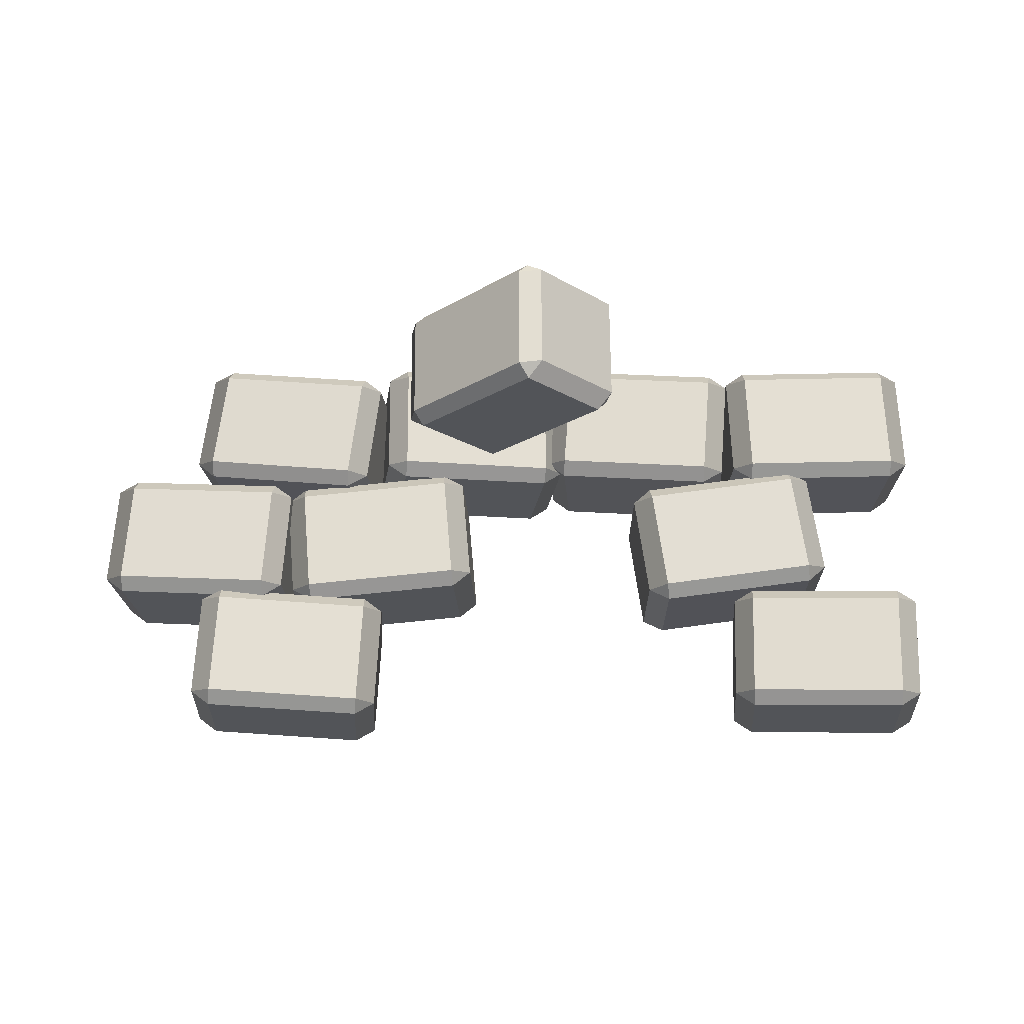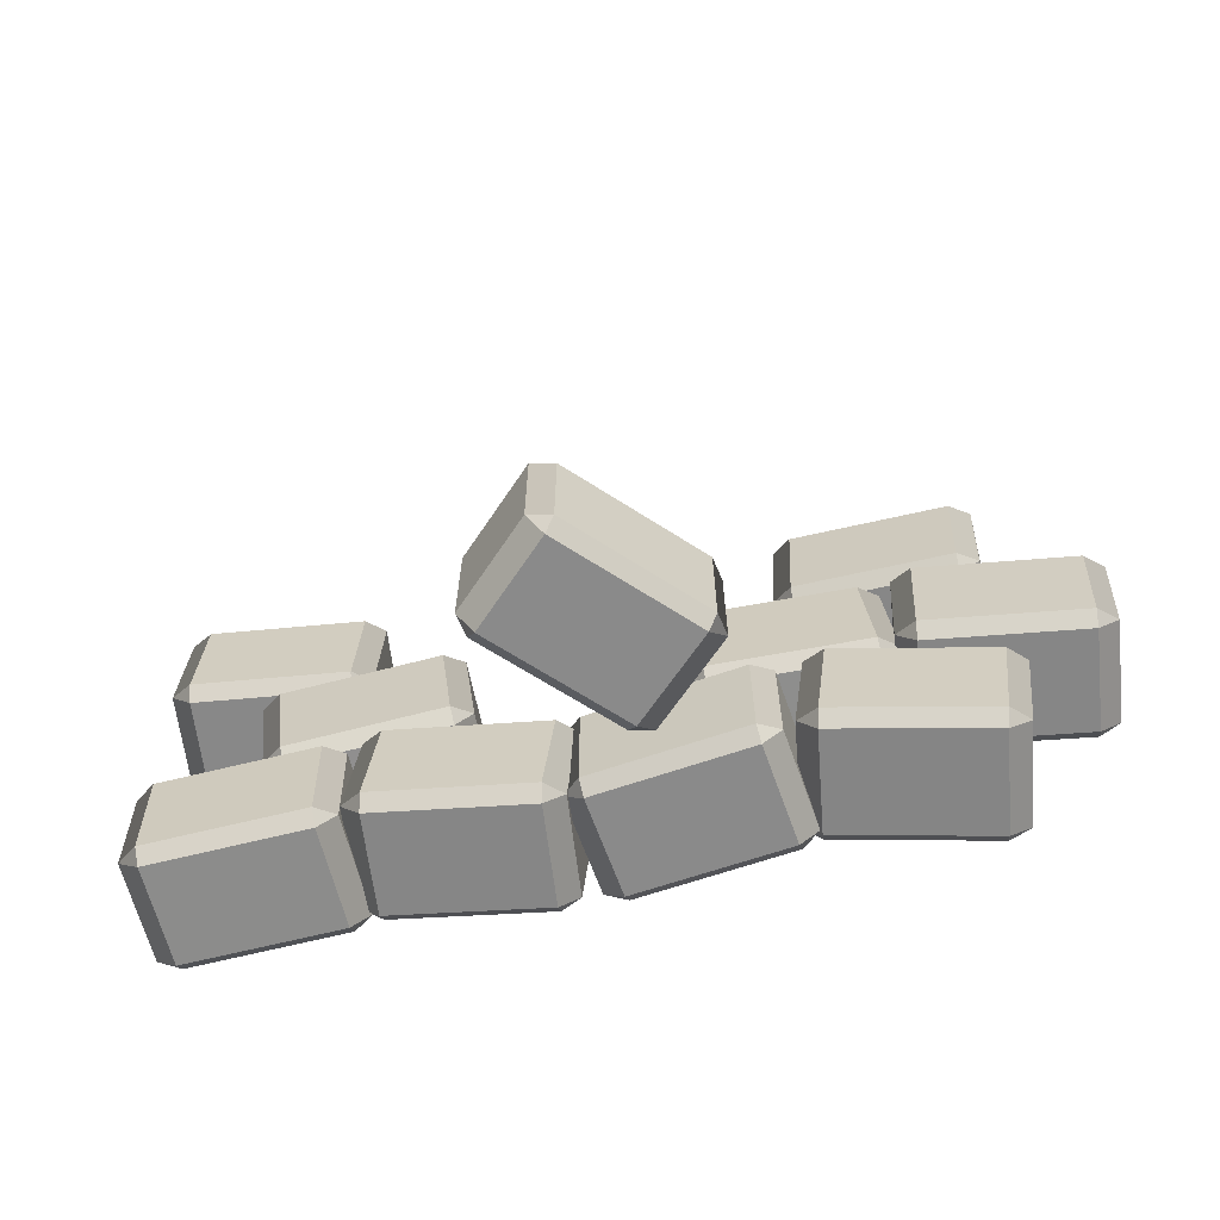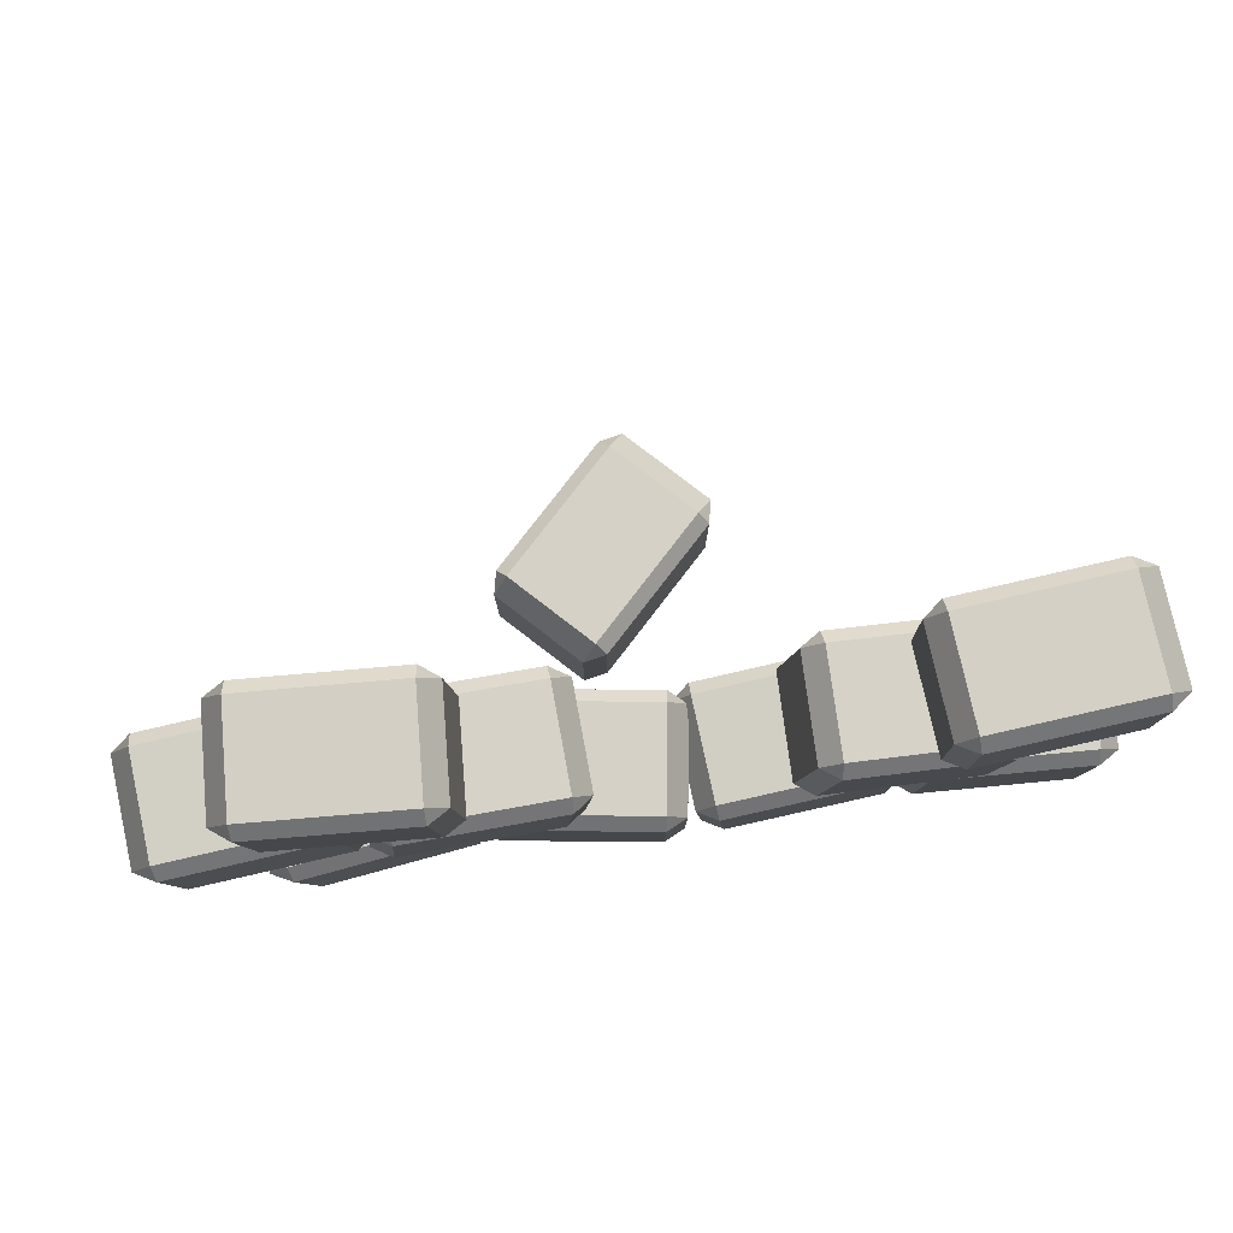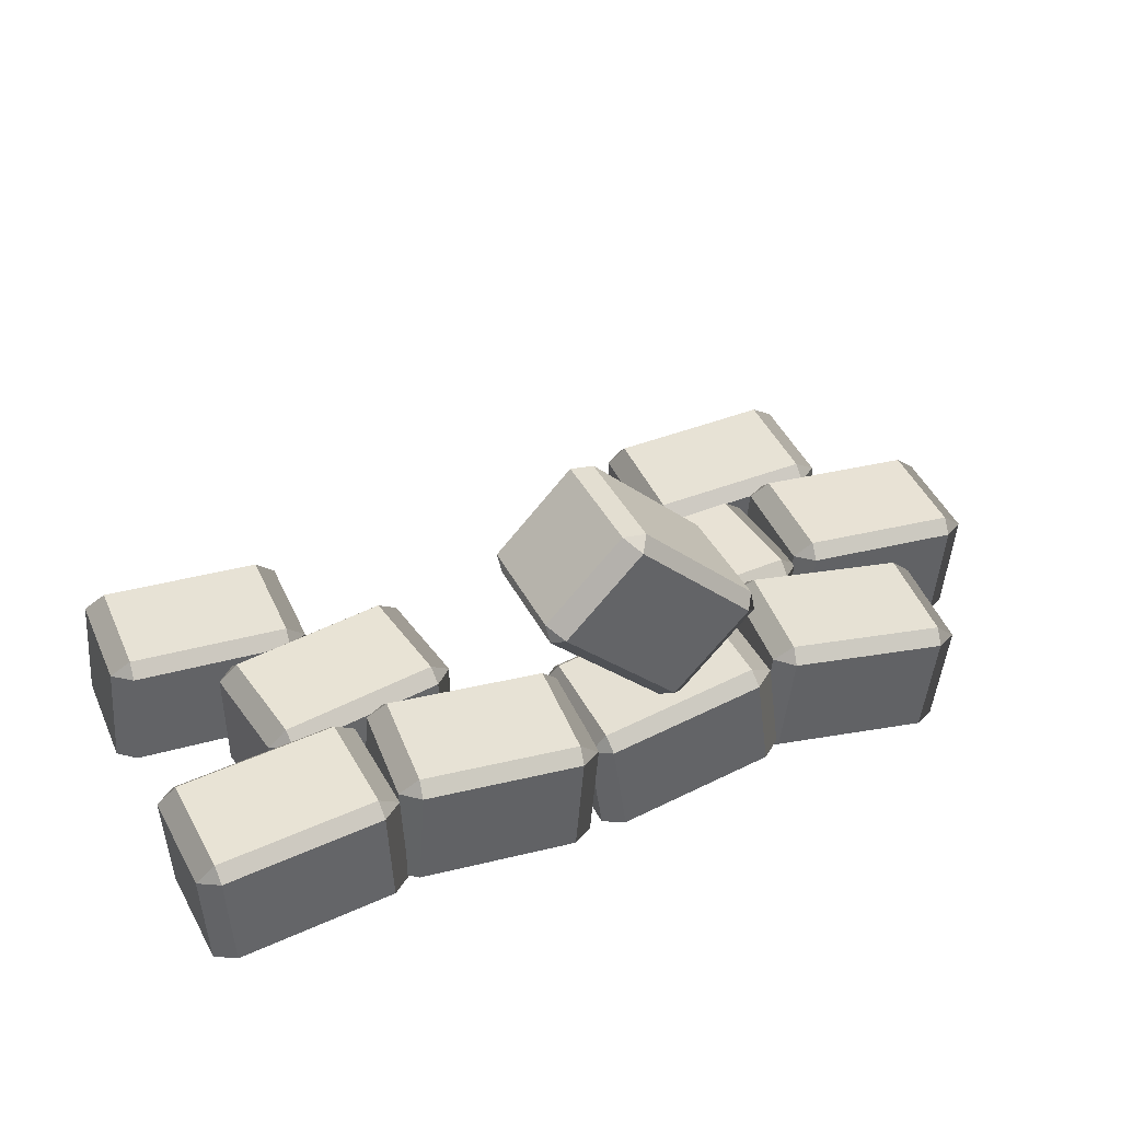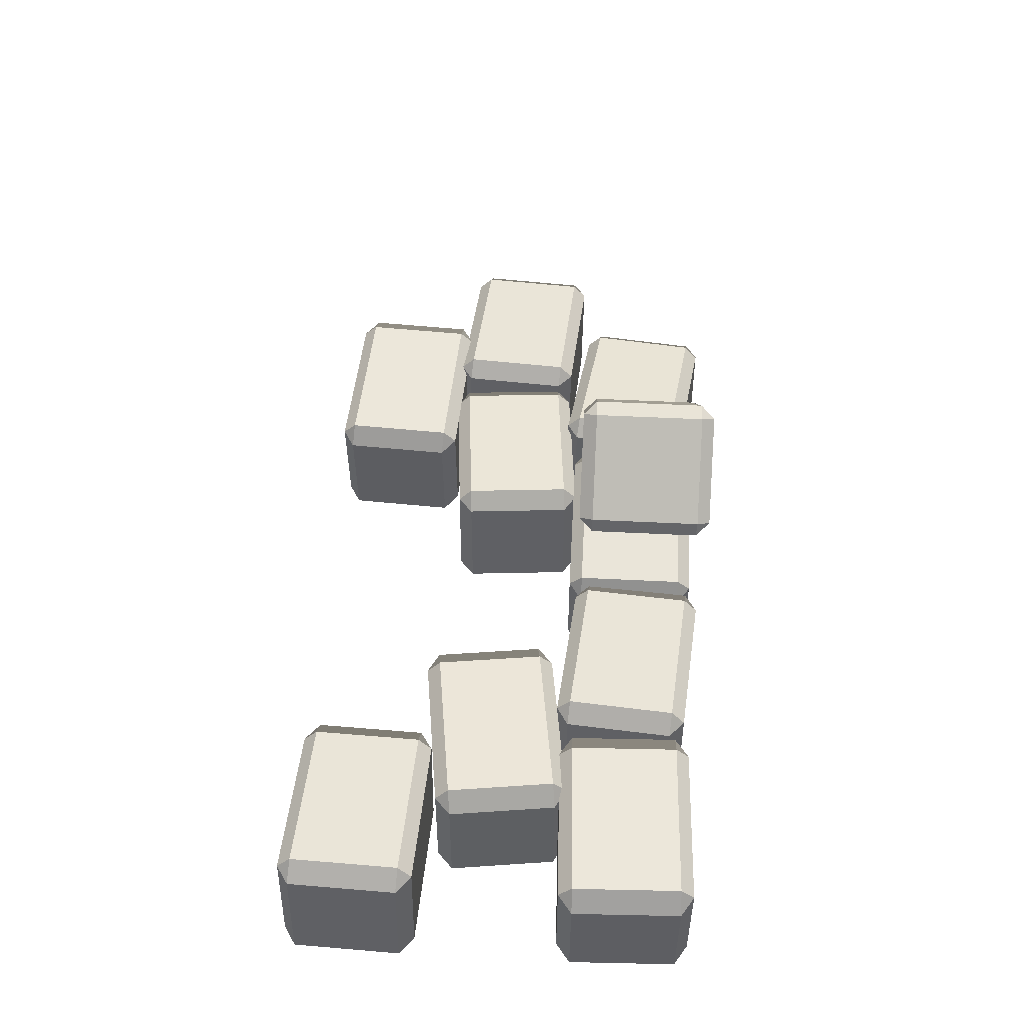
<metadata>
{"format":"obj","ext":"obj","renderer":"f3d","projection":"perspective","resolution":1024,"background":"white","views":[{"elev":67.2,"azim":179.6,"up":"+Z"},{"elev":-63.5,"azim":11.3,"up":"+Y"},{"elev":79.4,"azim":172.3,"up":"+Y"},{"elev":41.2,"azim":-25.3,"up":"+Z"},{"elev":49.2,"azim":-86.8,"up":"+Z"}]}
</metadata>
<code>
o BrokenStoneWall2
g Cube
v -1.018 -0.7054 0.296
v -1.617 -0.7244 0.2741
v -1.031 -0.3056 0.2956
v -1.63 -0.3246 0.2736
v -1.691 -0.7268 0.2214
v -1.676 -0.7268 -0.1783
v -1.703 -0.327 0.2209
v -1.689 -0.327 -0.1788
v -1.599 -0.7244 -0.2256
v -0.9999 -0.7054 -0.2036
v -1.612 -0.3246 -0.226
v -1.013 -0.3056 -0.2041
v -0.9268 -0.703 -0.1509
v -0.9414 -0.703 0.2488
v -0.9395 -0.3032 -0.1514
v -0.9541 -0.3032 0.2484
v -1.031 -0.2556 0.2456
v -1.63 -0.2746 0.2236
v -1.016 -0.2556 -0.1542
v -1.615 -0.2746 -0.1761
v -1 -0.7554 -0.1536
v -1.599 -0.7744 -0.1755
v -1.015 -0.7554 0.2461
v -1.614 -0.7744 0.2242
f 9 22 6
f 13 21 10
f 20 11 8
f 5 24 2
f 19 15 12
f 4 18 7
f 16 17 3
f 23 14 1
f 4 2 1
f 1 3 4
f 8 6 5
f 5 7 8
f 12 10 9
f 9 11 12
f 16 14 13
f 13 15 16
f 20 18 17
f 17 19 20
f 24 22 21
f 21 23 24
f 22 9 10
f 10 21 22
f 9 6 8
f 8 11 9
f 24 5 6
f 6 22 24
f 13 10 12
f 12 15 13
f 19 12 11
f 11 20 19
f 20 8 7
f 7 18 20
f 5 2 4
f 4 7 5
f 17 16 15
f 15 19 17
f 18 4 3
f 3 17 18
f 16 3 1
f 1 14 16
f 23 1 2
f 2 24 23
f 21 13 14
f 14 23 21
g Cube (1)
v -0.2619 -0.7413 0.2622
v -0.8576 -0.6871 0.3091
v -0.2258 -0.3429 0.2594
v -0.8215 -0.2887 0.3063
v -0.9359 -0.6803 0.2651
v -0.9673 -0.6803 -0.1337
v -0.8999 -0.2819 0.2623
v -0.9313 -0.2819 -0.1365
v -0.8968 -0.6871 -0.1894
v -0.3011 -0.7413 -0.2362
v -0.8607 -0.2887 -0.1922
v -0.265 -0.3429 -0.2391
v -0.2227 -0.7481 -0.1922
v -0.1913 -0.7481 0.2065
v -0.1866 -0.3497 -0.1951
v -0.1553 -0.3497 0.2037
v -0.2252 -0.2931 0.2092
v -0.8209 -0.2389 0.2561
v -0.2566 -0.2931 -0.1896
v -0.8523 -0.2389 -0.1427
v -0.3017 -0.7911 -0.186
v -0.8974 -0.7369 -0.1392
v -0.2703 -0.7911 0.2127
v -0.866 -0.7369 0.2596
f 33 46 30
f 37 45 34
f 44 35 32
f 29 48 26
f 43 39 36
f 28 42 31
f 40 41 27
f 47 38 25
f 28 26 25
f 25 27 28
f 32 30 29
f 29 31 32
f 36 34 33
f 33 35 36
f 40 38 37
f 37 39 40
f 44 42 41
f 41 43 44
f 48 46 45
f 45 47 48
f 46 33 34
f 34 45 46
f 33 30 32
f 32 35 33
f 48 29 30
f 30 46 48
f 37 34 36
f 36 39 37
f 43 36 35
f 35 44 43
f 44 32 31
f 31 42 44
f 29 26 28
f 28 31 29
f 41 40 39
f 39 43 41
f 42 28 27
f 27 41 42
f 40 27 25
f 25 38 40
f 47 25 26
f 26 48 47
f 45 37 38
f 38 47 45
g Cube (2)
v 0.4481 -0.715 0.3251
v -0.1458 -0.715 0.2398
v 0.4481 -0.315 0.3251
v -0.1458 -0.315 0.2398
v -0.213 -0.715 0.1797
v -0.1561 -0.715 -0.2163
v -0.213 -0.315 0.1797
v -0.1561 -0.315 -0.2163
v -0.07478 -0.715 -0.2551
v 0.5191 -0.715 -0.1698
v -0.07478 -0.315 -0.2551
v 0.5191 -0.315 -0.1698
v 0.5863 -0.715 -0.1097
v 0.5294 -0.715 0.2863
v 0.5863 -0.315 -0.1097
v 0.5294 -0.315 0.2863
v 0.4552 -0.265 0.2756
v -0.1387 -0.265 0.1903
v 0.512 -0.265 -0.1203
v -0.08188 -0.265 -0.2056
v 0.512 -0.765 -0.1203
v -0.08188 -0.765 -0.2056
v 0.4552 -0.765 0.2756
v -0.1387 -0.765 0.1903
f 57 70 54
f 61 69 58
f 68 59 56
f 53 72 50
f 67 63 60
f 52 66 55
f 64 65 51
f 71 62 49
f 52 50 49
f 49 51 52
f 56 54 53
f 53 55 56
f 60 58 57
f 57 59 60
f 64 62 61
f 61 63 64
f 68 66 65
f 65 67 68
f 72 70 69
f 69 71 72
f 70 57 58
f 58 69 70
f 57 54 56
f 56 59 57
f 72 53 54
f 54 70 72
f 61 58 60
f 60 63 61
f 67 60 59
f 59 68 67
f 68 56 55
f 55 66 68
f 53 50 52
f 52 55 53
f 65 64 63
f 63 67 65
f 66 52 51
f 51 65 66
f 64 51 49
f 49 62 64
f 71 49 50
f 50 72 71
f 69 61 62
f 62 71 69
g Cube (3)
v 1.241 -0.7527 0.2515
v 0.6506 -0.6739 0.3213
v 1.293 -0.3561 0.2453
v 0.7027 -0.2774 0.3151
v 0.5709 -0.664 0.2804
v 0.5239 -0.664 -0.1168
v 0.623 -0.2675 0.2742
v 0.576 -0.2675 -0.123
v 0.5919 -0.6739 -0.1752
v 1.183 -0.7527 -0.2451
v 0.644 -0.2774 -0.1814
v 1.235 -0.3561 -0.2512
v 1.262 -0.7625 -0.2042
v 1.309 -0.7625 0.1931
v 1.314 -0.366 -0.2103
v 1.361 -0.366 0.1869
v 1.294 -0.3065 0.1949
v 0.7034 -0.2278 0.2647
v 1.247 -0.3065 -0.2024
v 0.6564 -0.2278 -0.1325
v 1.182 -0.8022 -0.1947
v 0.5912 -0.7235 -0.1248
v 1.229 -0.8022 0.2026
v 0.6382 -0.7235 0.2724
f 81 94 78
f 85 93 82
f 92 83 80
f 77 96 74
f 91 87 84
f 76 90 79
f 88 89 75
f 95 86 73
f 76 74 73
f 73 75 76
f 80 78 77
f 77 79 80
f 84 82 81
f 81 83 84
f 88 86 85
f 85 87 88
f 92 90 89
f 89 91 92
f 96 94 93
f 93 95 96
f 94 81 82
f 82 93 94
f 81 78 80
f 80 83 81
f 96 77 78
f 78 94 96
f 85 82 84
f 84 87 85
f 91 84 83
f 83 92 91
f 92 80 79
f 79 90 92
f 77 74 76
f 76 79 77
f 89 88 87
f 87 91 89
f 90 76 75
f 75 89 90
f 88 75 73
f 73 86 88
f 95 73 74
f 74 96 95
f 93 85 86
f 86 95 93
g Cube (4)
v 0.8874 -0.1751 0.2696
v 0.2901 -0.2224 0.2998
v 0.8558 0.2236 0.2696
v 0.2585 0.1763 0.2998
v 0.2129 -0.2285 0.2536
v 0.1928 -0.2301 -0.1459
v 0.1813 0.1702 0.2536
v 0.1612 0.1686 -0.1459
v 0.265 -0.2244 -0.1996
v 0.8624 -0.1771 -0.2298
v 0.2334 0.1743 -0.1996
v 0.8308 0.2217 -0.2298
v 0.9395 -0.171 -0.1836
v 0.9596 -0.1694 0.2159
v 0.9079 0.2278 -0.1836
v 0.928 0.2294 0.2159
v 0.8494 0.2733 0.2197
v 0.252 0.226 0.2498
v 0.8293 0.2717 -0.1798
v 0.2319 0.2244 -0.1496
v 0.8688 -0.2267 -0.1798
v 0.2714 -0.2741 -0.1496
v 0.8889 -0.2251 0.2197
v 0.2915 -0.2725 0.2498
f 105 118 102
f 109 117 106
f 116 107 104
f 101 120 98
f 115 111 108
f 100 114 103
f 112 113 99
f 119 110 97
f 100 98 97
f 97 99 100
f 104 102 101
f 101 103 104
f 108 106 105
f 105 107 108
f 112 110 109
f 109 111 112
f 116 114 113
f 113 115 116
f 120 118 117
f 117 119 120
f 118 105 106
f 106 117 118
f 105 102 104
f 104 107 105
f 120 101 102
f 102 118 120
f 109 106 108
f 108 111 109
f 115 108 107
f 107 116 115
f 116 104 103
f 103 114 116
f 101 98 100
f 100 103 101
f 113 112 111
f 111 115 113
f 114 100 99
f 99 113 114
f 112 99 97
f 97 110 112
f 119 97 98
f 98 120 119
f 117 109 110
f 110 119 117
g Cube (5)
v 0.3985 -0.7454 0.7529
v -0.02777 -0.7454 1.175
v 0.3985 -0.3454 0.7529
v -0.02777 -0.3454 1.175
v -0.1162 -0.7454 1.192
v -0.3978 -0.7454 0.9083
v -0.1162 -0.3454 1.192
v -0.3978 -0.3454 0.9083
v -0.3797 -0.7454 0.82
v 0.04659 -0.7454 0.3977
v -0.3797 -0.3454 0.82
v 0.04659 -0.3454 0.3977
v 0.1351 -0.7454 0.3804
v 0.4166 -0.7454 0.6646
v 0.1351 -0.3454 0.3804
v 0.4166 -0.3454 0.6646
v 0.3633 -0.2954 0.7174
v -0.06296 -0.2954 1.14
v 0.08178 -0.2954 0.4332
v -0.3445 -0.2954 0.8555
v 0.08178 -0.7954 0.4332
v -0.3445 -0.7954 0.8555
v 0.3633 -0.7954 0.7174
v -0.06296 -0.7954 1.14
f 129 142 126
f 133 141 130
f 140 131 128
f 125 144 122
f 139 135 132
f 124 138 127
f 136 137 123
f 143 134 121
f 124 122 121
f 121 123 124
f 128 126 125
f 125 127 128
f 132 130 129
f 129 131 132
f 136 134 133
f 133 135 136
f 140 138 137
f 137 139 140
f 144 142 141
f 141 143 144
f 142 129 130
f 130 141 142
f 129 126 128
f 128 131 129
f 144 125 126
f 126 142 144
f 133 130 132
f 132 135 133
f 139 132 131
f 131 140 139
f 140 128 127
f 127 138 140
f 125 122 124
f 124 127 125
f 137 136 135
f 135 139 137
f 138 124 123
f 123 137 138
f 136 123 121
f 121 134 136
f 143 121 122
f 122 144 143
f 141 133 134
f 134 143 141
g Cube (6)
v -0.5957 -0.1595 0.285
v -1.191 -0.2378 0.285
v -0.6479 0.237 0.285
v -1.243 0.1588 0.285
v -1.265 -0.2476 0.235
v -1.265 -0.2476 -0.165
v -1.317 0.149 0.235
v -1.317 0.149 -0.165
v -1.191 -0.2378 -0.215
v -0.5957 -0.1595 -0.215
v -1.243 0.1588 -0.215
v -0.6479 0.237 -0.215
v -0.5213 -0.1498 -0.165
v -0.5213 -0.1498 0.235
v -0.5735 0.2468 -0.165
v -0.5735 0.2468 0.235
v -0.6544 0.2866 0.235
v -1.249 0.2084 0.235
v -0.6544 0.2866 -0.165
v -1.249 0.2084 -0.165
v -0.5892 -0.2091 -0.165
v -1.184 -0.2874 -0.165
v -0.5892 -0.2091 0.235
v -1.184 -0.2874 0.235
f 153 166 150
f 157 165 154
f 164 155 152
f 149 168 146
f 163 159 156
f 148 162 151
f 160 161 147
f 167 158 145
f 148 146 145
f 145 147 148
f 152 150 149
f 149 151 152
f 156 154 153
f 153 155 156
f 160 158 157
f 157 159 160
f 164 162 161
f 161 163 164
f 168 166 165
f 165 167 168
f 166 153 154
f 154 165 166
f 153 150 152
f 152 155 153
f 168 149 150
f 150 166 168
f 157 154 156
f 156 159 157
f 163 156 155
f 155 164 163
f 164 152 151
f 151 162 164
f 149 146 148
f 148 151 149
f 161 160 159
f 159 163 161
f 162 148 147
f 147 161 162
f 160 147 145
f 145 158 160
f 167 145 146
f 146 168 167
f 165 157 158
f 158 167 165
g Cube (7)
v -1.003 0.293 0.2584
v -1.6 0.3154 0.3095
v -0.9875 0.6927 0.2587
v -1.585 0.7151 0.3098
v -1.679 0.3184 0.2661
v -1.713 0.3199 -0.1325
v -1.664 0.7181 0.2663
v -1.698 0.7196 -0.1322
v -1.642 0.3173 -0.1887
v -1.045 0.2949 -0.2398
v -1.627 0.717 -0.1884
v -1.03 0.6946 -0.2395
v -0.9661 0.2919 -0.1963
v -0.9321 0.2904 0.2022
v -0.9511 0.6916 -0.196
v -0.9171 0.6901 0.2025
v -0.9899 0.7429 0.2089
v -1.587 0.7652 0.26
v -1.024 0.7444 -0.1896
v -1.621 0.7668 -0.1386
v -1.043 0.2448 -0.19
v -1.64 0.2671 -0.1389
v -1.009 0.2432 0.2086
v -1.606 0.2656 0.2596
f 177 190 174
f 181 189 178
f 188 179 176
f 173 192 170
f 187 183 180
f 172 186 175
f 184 185 171
f 191 182 169
f 172 170 169
f 169 171 172
f 176 174 173
f 173 175 176
f 180 178 177
f 177 179 180
f 184 182 181
f 181 183 184
f 188 186 185
f 185 187 188
f 192 190 189
f 189 191 192
f 190 177 178
f 178 189 190
f 177 174 176
f 176 179 177
f 192 173 174
f 174 190 192
f 181 178 180
f 180 183 181
f 187 180 179
f 179 188 187
f 188 176 175
f 175 186 188
f 173 170 172
f 172 175 173
f 185 184 183
f 183 187 185
f 186 172 171
f 171 185 186
f 184 171 169
f 169 182 184
f 191 169 170
f 170 192 191
f 189 181 182
f 182 191 189
g Cube (10)
v 1.223 0.2886 0.3021
v 0.6247 0.3238 0.267
v 1.246 0.688 0.3021
v 0.6481 0.7231 0.267
v 0.5529 0.328 0.2127
v 0.5763 0.3266 -0.1866
v 0.5763 0.7273 0.2127
v 0.5997 0.7259 -0.1866
v 0.6539 0.322 -0.2321
v 1.252 0.2869 -0.197
v 0.6774 0.7214 -0.2321
v 1.275 0.6862 -0.197
v 1.324 0.2827 -0.1427
v 1.3 0.2841 0.2566
v 1.347 0.682 -0.1427
v 1.324 0.6834 0.2566
v 1.252 0.7377 0.2522
v 0.654 0.7728 0.2171
v 1.275 0.7363 -0.1471
v 0.6774 0.7714 -0.1822
v 1.246 0.2372 -0.1471
v 0.6481 0.2723 -0.1822
v 1.223 0.2386 0.2522
v 0.6247 0.2737 0.2171
f 201 214 198
f 205 213 202
f 212 203 200
f 197 216 194
f 211 207 204
f 196 210 199
f 208 209 195
f 215 206 193
f 196 194 193
f 193 195 196
f 200 198 197
f 197 199 200
f 204 202 201
f 201 203 204
f 208 206 205
f 205 207 208
f 212 210 209
f 209 211 212
f 216 214 213
f 213 215 216
f 214 201 202
f 202 213 214
f 201 198 200
f 200 203 201
f 216 197 198
f 198 214 216
f 205 202 204
f 204 207 205
f 211 204 203
f 203 212 211
f 212 200 199
f 199 210 212
f 197 194 196
f 196 199 197
f 209 208 207
f 207 211 209
f 210 196 195
f 195 209 210
f 208 195 193
f 193 206 208
f 215 193 194
f 194 216 215
f 213 205 206
f 206 215 213
g Cube (11)
v 1.619 -0.2231 0.2596
v 1.023 -0.1796 0.3087
v 1.649 0.1759 0.2596
v 1.052 0.2193 0.3087
v 0.9444 -0.1739 0.265
v 0.9118 -0.1715 -0.1336
v 0.9735 0.225 0.265
v 0.9408 0.2274 -0.1336
v 0.9822 -0.1766 -0.1896
v 1.579 -0.2201 -0.2387
v 1.011 0.2223 -0.1896
v 1.608 0.1789 -0.2387
v 1.657 -0.2258 -0.195
v 1.69 -0.2282 0.2036
v 1.686 0.1731 -0.195
v 1.719 0.1708 0.2036
v 1.648 0.2261 0.2098
v 1.052 0.2695 0.2589
v 1.615 0.2284 -0.1889
v 1.019 0.2719 -0.1398
v 1.579 -0.2702 -0.1889
v 0.9827 -0.2268 -0.1398
v 1.612 -0.2726 0.2098
v 1.015 -0.2292 0.2589
f 225 238 222
f 229 237 226
f 236 227 224
f 221 240 218
f 235 231 228
f 220 234 223
f 232 233 219
f 239 230 217
f 220 218 217
f 217 219 220
f 224 222 221
f 221 223 224
f 228 226 225
f 225 227 228
f 232 230 229
f 229 231 232
f 236 234 233
f 233 235 236
f 240 238 237
f 237 239 240
f 238 225 226
f 226 237 238
f 225 222 224
f 224 227 225
f 240 221 222
f 222 238 240
f 229 226 228
f 228 231 229
f 235 228 227
f 227 236 235
f 236 224 223
f 223 234 236
f 221 218 220
f 220 223 221
f 233 232 231
f 231 235 233
f 234 220 219
f 219 233 234
f 232 219 217
f 217 230 232
f 239 217 218
f 218 240 239
f 237 229 230
f 230 239 237

</code>
